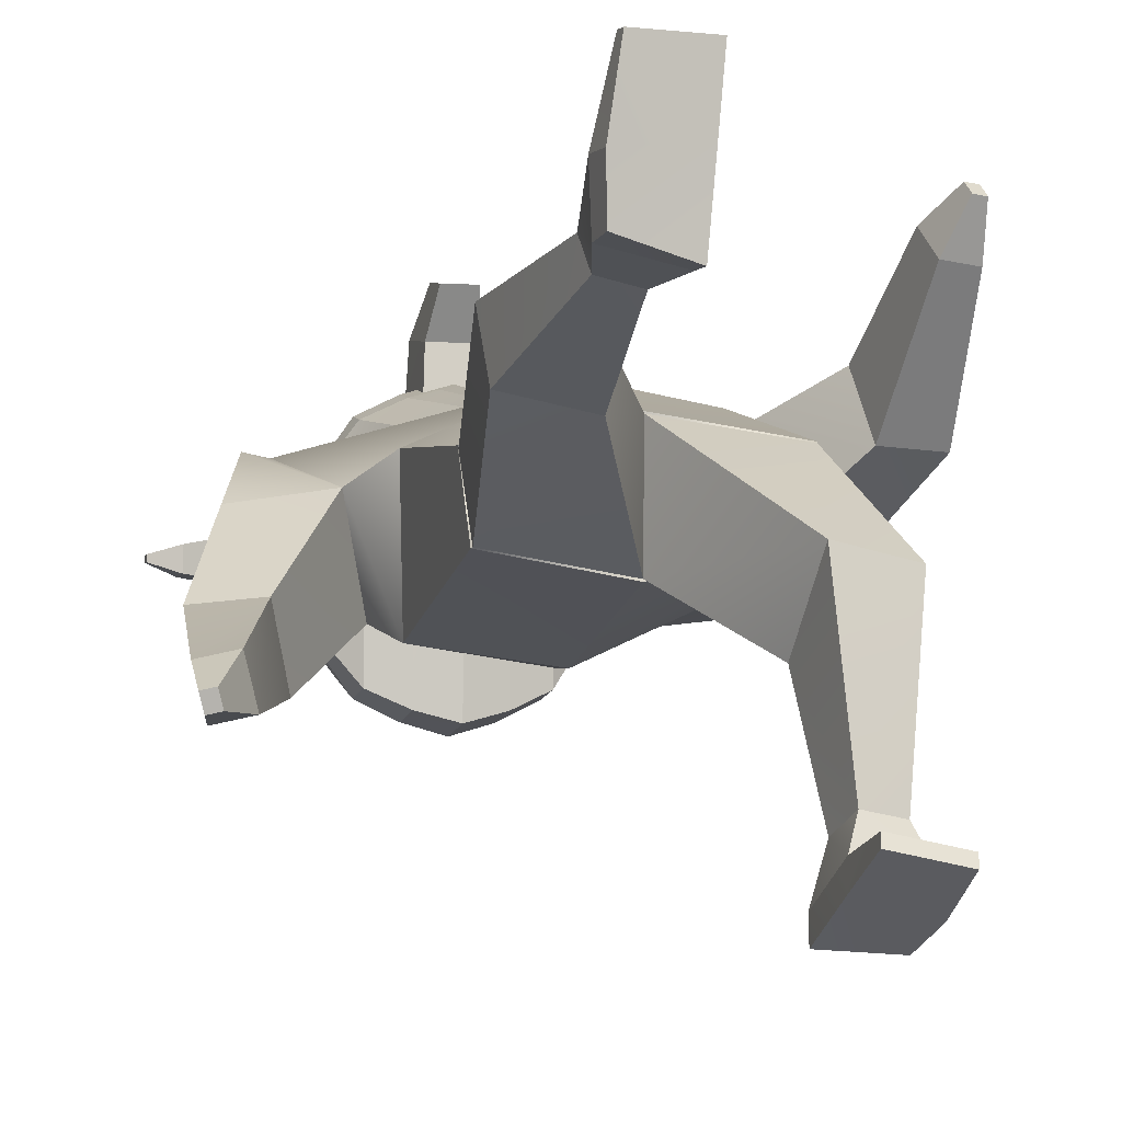
<metadata>
{"format":"obj","ext":"obj","renderer":"f3d","projection":"perspective","resolution":1024,"background":"white","views":[{"elev":-3.9,"azim":-14.7,"up":"+Z"}]}
</metadata>
<code>
o Cube.001
v 0.2729 4.67 0.2543
v 0.2729 4.395 0.2543
v 0.2729 4.67 0.529
v 0.2717 4.396 0.5176
v -0.2914 4.67 0.2543
v -0.2914 4.395 0.2543
v -0.2914 4.67 0.529
v -0.2914 4.395 0.529
v -0.009224 4.67 0.6205
v -0.009224 4.395 0.6205
v -0.009224 4.67 0.2543
v -0.009224 4.395 0.2543
f 1 4 3
f 10 7 9
f 8 5 7
f 12 1 11
f 7 11 9
f 4 12 10
f 8 12 6
f 3 11 1
f 6 11 5
f 3 10 9
f 1 2 4
f 10 8 7
f 8 6 5
f 12 2 1
f 7 5 11
f 4 2 12
f 8 10 12
f 3 9 11
f 6 12 11
f 3 4 10
o Cube_Cube.002
v 0.8515 3.248 -0.2195
v 0.5553 2.435 -0.182
v 0.845 3.266 0.2928
v 0.5375 2.471 0.4426
v 0.5184 1.682 -0.0631
v 0.5383 1.504 0.2356
v 0.5124 1.69 -0.05407
v 0.5344 1.492 0.2293
v 0.6219 1.015 -0.4202
v 0.6478 0.8397 -0.1876
v 0.2885 1.047 -0.4754
v 0.3246 0.7831 -0.1248
v 0.2562 0.7746 -1.201
v 0.2753 0.4806 -1.035
v 0.5435 0.7308 -1.205
v 0.5795 0.519 -1.115
v 0.6505 2.679 -0.08484
v 0.653 2.869 0.3846
v 0.9917 3.075 -0.2206
v 0.914 3.304 0.2378
v 1.05 2.791 -0.09885
v 1.031 3.043 0.3538
v 1.091 1.888 0.8864
v 1.075 2.048 1.021
v 1.253 1.918 0.8711
v 1.237 2.078 1.005
v 1.178 1.81 1.094
v 1.172 1.869 1.143
v 1.238 1.821 1.088
v 1.232 1.879 1.138
v 0.9812 2.473 0.6029
v 1.256 2.565 0.5525
v 1.001 2.262 0.3081
v 1.283 2.306 0.2963
v 0.2423 0.7254 -1.306
v 0.2531 0.4228 -1.144
v 0.5261 0.6643 -1.324
v 0.5569 0.4593 -1.225
v 0.2731 0.2012 -0.9662
v 0.5581 0.2025 -1.024
v 0.2638 0.1753 -1.014
v 0.5488 0.1766 -1.072
v 0.3606 0.6324 -0.9068
v 0.5287 0.6688 -0.9371
v 0.3294 0.8054 -0.9886
v 0.4896 0.7827 -0.9894
v 0.1506 3.715 0.05278
v 0.1493 3.716 -0.09471
v 0.2725 3.813 -0.09229
v 0.2976 3.805 0.1603
v 0.2933 3.811 -0.1069
v 0.07537 3.629 0.1559
v 0.07528 3.629 -0.1113
v 0.02856 3.635 0.1765
v 0.07536 3.629 0.02232
v 0.02857 3.635 -0.1693
v 0.2061 3.815 -0.0846
v 0.2064 3.815 0.02122
v 0.273 3.812 0.0552
v -0.4154 3.909 0.3114
v -0.5234 4.575 0.3117
v -0.5234 4.134 -0.2714
v -0.5234 4.508 -0.2241
v -0.2029 3.995 -0.5407
v -0.3819 4.037 -0.4598
v -0.3819 4.641 -0.383
v -0.2029 4.697 -0.4514
v -0.2739 3.718 0.4814
v -0.09488 3.636 0.5546
v -0.2029 4.823 0.5518
v -0.3819 4.749 0.4795
v -0.5241 4.131 -0.0606
v -0.4161 3.879 0.1397
v -0.5241 4.589 0.1441
v -0.5241 4.584 -0.07633
v -0.2029 4.849 -0.1752
v -0.2029 4.858 0.238
v -0.3819 4.772 -0.1455
v -0.3819 4.779 0.2097
v -0.382 4.031 -0.1199
v -0.274 3.662 0.2053
v -0.2029 3.988 -0.1452
v -0.0949 3.57 0.2334
v -0.5241 4.265 0.368
v -0.5241 4.255 -0.2895
v -0.3819 4.249 0.5759
v -0.3819 4.233 -0.4941
v -0.2029 4.223 -0.5807
v -0.5262 4.261 0.1494
v -0.5262 4.26 -0.07061
v -0.3789 4.027 -0.1142
v -0.3789 3.732 0.2043
v -0.2064 3.986 -0.1372
v -0.2064 3.645 0.23
v 0.2781 3.947 -0.09225
v 0.2785 3.947 0.05524
v 0.3071 4.05 0.1603
v -0.5239 4.355 0.3517
v -0.5239 4.328 -0.2706
v -0.3819 4.394 0.548
v -0.3819 4.351 -0.4619
v -0.2029 4.36 -0.5432
v -0.5256 4.356 0.1479
v -0.5256 4.354 -0.07226
v -0.5239 4.223 -0.2847
v -0.2029 4.101 0.6362
v -0.3819 4.128 0.552
v -0.3819 4.181 -0.4851
v -0.2029 4.163 -0.5701
v -0.5257 4.179 0.1479
v -0.5257 4.226 -0.06797
v -0.5239 4.19 0.3541
v -0.2029 4.41 0.6315
v -0.2029 4.242 0.664
v -0.1603 4.072 0.2695
v 0.08528 4.072 0.2695
v 0.05126 4.147 0.8576
v 0.05126 4.425 0.897
v -0.09477 4.027 1.064
v 0.0198 4.206 1.09
v 0.0198 4.027 1.064
v -0.1603 4.46 0.2695
v 0.08528 4.46 0.2695
v -0.1262 4.425 0.897
v -0.1262 4.147 0.8576
v -0.09477 4.206 1.09
v -0.6711 4.59 0.1441
v -0.6711 4.585 -0.07634
v -0.6726 4.357 0.1479
v -0.6732 4.262 0.1494
v -0.6726 4.355 -0.07228
v -0.6732 4.261 -0.07062
v -0.9937 4.618 0.09183
v -0.9937 4.616 -0.02107
v -0.9944 4.499 0.09376
v -0.9947 4.45 0.09455
v -0.9944 4.498 -0.01899
v -0.9947 4.45 -0.01814
v -1.136 4.477 0.05139
v -1.136 4.476 0.02172
v -1.136 4.445 0.0519
v -1.136 4.432 0.0521
v -1.136 4.445 0.02227
v -1.136 4.432 0.02249
v -0.5237 4.465 0.3317
v -0.5237 4.418 -0.2473
v -0.2029 4.616 0.5916
v -0.3819 4.571 0.5137
v -0.3819 4.496 -0.4225
v -0.2029 4.528 -0.4973
v -0.5249 4.473 0.146
v -0.5249 4.469 -0.0743
v -0.6719 4.474 0.146
v -0.6719 4.47 -0.07431
v -0.9941 4.558 0.0928
v -0.9941 4.557 -0.02003
v -1.136 4.461 0.05165
v -1.136 4.46 0.022
v -0.08381 4.718 -0.4786
v -0.04538 3.604 0.5836
v -0.08381 3.979 -0.5723
v -0.08381 4.851 0.5804
v -0.08381 4.88 -0.1867
v -0.08381 4.89 0.2492
v -0.08381 3.969 -0.1556
v -0.04539 3.535 0.2445
v -0.08381 4.219 -0.6152
v -0.08381 4.364 -0.5756
v -0.08381 4.156 -0.6039
v -0.08381 4.239 0.699
v -0.08381 4.416 0.6646
v -0.08381 4.09 0.6696
v -0.08381 4.633 0.6225
v -0.08381 4.541 -0.5271
v -0.874 3.247 -0.2041
v -0.5714 2.465 -0.3637
v -0.8801 3.227 0.3093
v -0.5863 2.46 0.2786
v -0.01802 3.574 -0.3147
v -0.01804 2.423 -0.442
v -0.018 3.534 0.3226
v -0.01804 2.423 0.531
v -0.5602 1.548 -0.1148
v -0.5711 1.681 0.2129
v -0.01854 1.528 -0.2102
v -0.01758 1.521 0.3178
v -0.5549 1.543 -0.1114
v -0.5668 1.686 0.2045
v -0.01871 1.531 -0.2009
v -0.01748 1.522 0.3104
v -0.6583 0.8903 0.2952
v -0.6759 1.005 0.5634
v -0.3268 0.8518 0.2236
v -0.3503 1.029 0.6347
v -0.3043 0.03356 0.5281
v -0.2828 0.04753 0.8692
v -0.588 0.03689 0.5921
v -0.5976 0.03509 0.8294
v -0.6128 2.853 -0.2817
v -0.02107 2.591 0.5273
v -0.7397 2.651 0.1617
v -0.01114 2.595 -0.4369
v -0.9475 3.275 -0.1525
v -1.01 3.067 0.3135
v -0.9811 3.05 -0.3253
v -1.12 2.807 0.1105
v -1.175 1.736 -0.6203
v -1.231 1.709 -0.42
v -1.324 1.799 -0.6538
v -1.38 1.773 -0.4535
v -1.315 1.544 -0.6158
v -1.336 1.534 -0.5424
v -1.37 1.567 -0.6281
v -1.391 1.557 -0.5546
v -1.046 2.275 -0.2279
v -1.31 2.389 -0.2524
v -0.9527 2.419 -0.5486
v -1.215 2.511 -0.5894
v -0.2995 -0.06409 0.5265
v -0.2732 -0.08188 0.862
v -0.5792 -0.08513 0.6055
v -0.5868 -0.1023 0.8254
v -0.2563 -0.0442 1.144
v -0.5463 -0.06547 1.146
v -0.2526 -0.09921 1.14
v -0.5426 -0.1205 1.143
v -0.3868 0.3225 0.6853
v -0.5583 0.2987 0.6619
v -0.3729 0.2465 0.5045
v -0.5306 0.2498 0.5404
v -0.1871 3.714 0.05278
v -0.01824 3.641 0.1971
v -0.187 3.714 -0.09472
v -0.01825 3.721 -0.1588
v -0.01854 3.818 -0.1564
v -0.334 3.804 -0.1069
v -0.01804 3.816 -0.2229
v -0.1116 3.629 0.1559
v -0.1116 3.629 -0.1112
v -0.01815 3.641 -0.2273
v -0.06495 3.635 0.1765
v -0.1116 3.629 0.02232
v -0.06488 3.635 -0.1693
v -0.01804 3.816 0.2075
v -0.2435 3.814 -0.08459
v -0.2434 3.814 0.02121
v -0.01844 3.819 -0.1306
v -0.01804 3.816 0.2015
v -0.31 3.811 -0.09229
v -0.3099 3.811 0.05521
v -0.334 3.804 0.1603
v 0.3793 3.909 0.3114
v 0.4873 4.575 0.3117
v 0.4873 4.134 -0.2714
v 0.4873 4.508 -0.2241
v -0.01804 3.586 0.5996
v -0.01804 4.866 0.5963
v -0.01804 3.97 -0.5897
v -0.01804 4.73 -0.4936
v 0.1668 3.995 -0.5407
v 0.3458 4.037 -0.4598
v 0.3458 4.641 -0.383
v 0.1668 4.697 -0.4514
v 0.2378 3.718 0.4814
v 0.0588 3.636 0.5546
v 0.1668 4.823 0.5518
v 0.3458 4.749 0.4795
v 0.488 4.131 -0.0606
v 0.38 3.879 0.1397
v 0.488 4.589 0.1441
v 0.488 4.584 -0.07633
v -0.01804 3.516 0.2506
v -0.01804 3.958 -0.1614
v -0.01804 4.897 -0.1931
v -0.01804 4.908 0.2553
v 0.1668 4.849 -0.1752
v 0.1668 4.858 0.238
v 0.3458 4.772 -0.1455
v 0.3458 4.779 0.2097
v 0.3459 4.031 -0.1199
v 0.2379 3.662 0.2053
v 0.1668 3.988 -0.1452
v 0.05881 3.57 0.2334
v 0.488 4.265 0.368
v 0.488 4.255 -0.2895
v -0.01804 4.217 -0.6342
v 0.3458 4.249 0.5759
v 0.3458 4.233 -0.4941
v 0.1668 4.223 -0.5807
v 0.4901 4.261 0.1494
v 0.4901 4.26 -0.07061
v 0.3428 4.027 -0.1142
v 0.3428 3.732 0.2043
v 0.1704 3.986 -0.1372
v 0.1704 3.645 0.23
v -0.3151 3.946 -0.09226
v -0.315 3.946 0.05524
v -0.01804 3.953 -0.1563
v -0.3434 4.05 0.1603
v -0.01804 4.062 0.2015
v -0.01804 4.062 0.2075
v 0.4878 4.355 0.3517
v 0.4878 4.328 -0.2706
v -0.01804 4.366 -0.5935
v 0.3458 4.394 0.548
v 0.3458 4.351 -0.4619
v 0.1668 4.36 -0.5432
v 0.4895 4.356 0.1479
v 0.4895 4.354 -0.07226
v 0.4879 4.223 -0.2847
v -0.01804 4.152 -0.6225
v 0.3458 4.128 0.552
v 0.3458 4.181 -0.4851
v 0.1668 4.163 -0.5701
v 0.4896 4.179 0.1479
v 0.4896 4.226 -0.06797
v 0.4879 4.19 0.3541
v -0.01804 4.419 0.683
v -0.01804 4.237 0.7183
v 0.1668 4.41 0.6315
v 0.1668 4.242 0.664
v -0.01804 4.084 0.6881
v 0.1668 4.101 0.6362
v 0.1242 4.072 0.2695
v -0.1214 4.072 0.2695
v -0.08735 4.147 0.8576
v -0.08735 4.425 0.897
v 0.05869 4.206 1.09
v -0.05588 4.027 1.064
v 0.1242 4.46 0.2695
v -0.1214 4.46 0.2695
v 0.09015 4.425 0.897
v 0.09015 4.147 0.8576
v 0.05869 4.027 1.064
v -0.05588 4.206 1.09
v 0.635 4.59 0.1441
v 0.635 4.585 -0.07634
v 0.6365 4.357 0.1479
v 0.6371 4.262 0.1494
v 0.6365 4.355 -0.07228
v 0.6371 4.261 -0.07062
v 0.9576 4.618 0.09183
v 0.9576 4.616 -0.02107
v 0.9583 4.499 0.09376
v 0.9587 4.45 0.09455
v 0.9583 4.498 -0.01899
v 0.9587 4.45 -0.01814
v 1.1 4.477 0.05139
v 1.1 4.476 0.02172
v 1.1 4.445 0.0519
v 1.1 4.432 0.0521
v 1.1 4.445 0.02227
v 1.1 4.432 0.02249
v 0.4876 4.465 0.3317
v 0.4876 4.418 -0.2473
v -0.01804 4.548 -0.5436
v -0.01804 4.643 0.6396
v 0.1668 4.616 0.5916
v 0.3458 4.571 0.5137
v 0.3458 4.496 -0.4225
v 0.1668 4.528 -0.4973
v 0.4888 4.473 0.146
v 0.4888 4.469 -0.0743
v 0.6358 4.474 0.146
v 0.6358 4.47 -0.07431
v 0.958 4.558 0.0928
v 0.958 4.557 -0.02003
v 1.1 4.461 0.05165
v 1.1 4.46 0.022
v 0.04772 4.718 -0.4786
v 0.009294 3.604 0.5836
v 0.04772 3.979 -0.5723
v 0.04772 4.851 0.5804
v 0.04772 4.88 -0.1867
v 0.04772 4.89 0.2492
v 0.04773 3.969 -0.1556
v 0.009299 3.535 0.2445
v 0.04772 4.219 -0.6152
v 0.04772 4.364 -0.5756
v 0.04772 4.156 -0.6039
v 0.04772 4.239 0.699
v 0.04772 4.416 0.6646
v 0.04772 4.09 0.6696
v 0.04772 4.633 0.6225
v 0.04772 4.541 -0.5271
v -0.01804 4.411 -0.4696
v -0.01804 4.205 -0.4297
v -0.01804 4.211 -0.3966
v -0.01804 4.428 -0.4387
f 13 59 15
f 30 193 212
f 18 202 20
f 16 17 14
f 15 34 32
f 191 29 214
f 192 17 197
f 16 198 18
f 19 23 201
f 17 20 19
f 17 201 197
f 55 28 56
f 20 24 22
f 201 24 202
f 20 21 19
f 25 49 47
f 57 26 55
f 56 27 58
f 57 27 25
f 214 14 192
f 29 16 14
f 16 212 194
f 31 34 33
f 29 31 33
f 13 32 31
f 43 38 44
f 35 40 36
f 43 35 36
f 45 37 35
f 44 37 46
f 39 42 40
f 37 39 35
f 37 42 41
f 38 40 42
f 33 44 46
f 33 45 29
f 30 45 43
f 34 43 44
f 49 48 47
f 50 52 54
f 25 48 26
f 28 49 27
f 52 53 54
f 26 52 28
f 48 51 26
f 48 54 53
f 23 58 57
f 21 56 58
f 23 55 24
f 22 55 56
f 59 61 71
f 191 60 13
f 193 59 244
f 60 247 61
f 59 71 260
f 68 246 65
f 59 64 67
f 59 66 64
f 256 71 62
f 247 69 61
f 71 69 62
f 62 69 70
f 62 70 71
f 70 61 71
f 164 75 158
f 171 368 186
f 160 73 157
f 284 172 178
f 91 73 83
f 176 82 174
f 89 83 82
f 93 72 85
f 95 80 93
f 185 82 159
f 159 83 160
f 75 161 158
f 78 162 161
f 77 94 92
f 92 105 103
f 74 92 84
f 92 85 84
f 78 88 79
f 88 91 89
f 79 175 171
f 175 89 176
f 75 90 78
f 90 86 91
f 173 285 177
f 285 178 177
f 73 163 157
f 115 142 101
f 101 123 122
f 124 101 122
f 99 121 120
f 97 120 117
f 126 119 118
f 98 124 119
f 179 323 181
f 102 117 123
f 105 104 103
f 93 106 95
f 95 105 94
f 93 103 104
f 108 312 109
f 61 310 107
f 256 109 313
f 62 108 109
f 61 108 71
f 102 142 144
f 110 101 96
f 99 114 100
f 97 113 99
f 125 98 126
f 112 96 98
f 179 316 298
f 102 111 97
f 123 74 84
f 173 323 270
f 119 72 80
f 184 81 172
f 118 80 81
f 74 120 77
f 77 121 76
f 72 122 85
f 122 84 85
f 182 118 184
f 183 126 182
f 134 128 127
f 135 129 128
f 137 138 136
f 134 137 136
f 134 130 135
f 128 137 127
f 136 132 130
f 137 133 131
f 129 132 133
f 133 138 131
f 166 149 168
f 139 146 145
f 86 140 139
f 116 166 164
f 102 143 116
f 86 165 163
f 150 155 149
f 167 151 169
f 144 148 150
f 141 148 142
f 139 167 165
f 143 150 149
f 169 152 170
f 153 156 154
f 146 151 145
f 149 170 168
f 150 154 156
f 148 153 154
f 168 152 146
f 169 155 153
f 165 147 141
f 147 169 153
f 163 141 115
f 164 140 87
f 140 168 146
f 157 115 110
f 113 162 114
f 158 113 111
f 125 160 112
f 125 398 159
f 112 157 110
f 180 368 316
f 116 158 111
f 114 186 180
f 330 185 183
f 330 182 331
f 331 184 334
f 334 172 268
f 76 181 173
f 100 180 179
f 100 181 121
f 177 95 94
f 76 177 94
f 286 176 287
f 171 286 271
f 369 174 185
f 287 174 269
f 178 81 95
f 79 186 162
f 159 401 185
f 125 400 399
f 185 400 183
f 243 187 189
f 212 189 213
f 196 202 198
f 188 196 190
f 216 213 189
f 211 191 214
f 192 195 188
f 196 194 190
f 205 199 201
f 195 200 196
f 197 199 195
f 210 239 240
f 200 206 202
f 202 205 201
f 203 200 199
f 207 233 209
f 239 207 241
f 209 240 242
f 241 209 242
f 188 214 192
f 188 213 211
f 190 212 213
f 218 215 217
f 217 187 211
f 215 189 187
f 222 227 228
f 224 219 220
f 227 219 229
f 229 221 230
f 221 228 230
f 226 223 224
f 223 221 219
f 221 226 222
f 222 224 220
f 217 228 218
f 229 217 211
f 227 211 213
f 218 227 213
f 232 233 231
f 234 236 210
f 232 207 208
f 233 210 209
f 236 237 235
f 236 208 210
f 235 232 208
f 232 238 234
f 205 242 203
f 203 240 204
f 239 205 206
f 204 239 206
f 243 261 245
f 245 191 187
f 193 243 189
f 245 247 246
f 260 262 243
f 251 246 255
f 254 250 243
f 243 253 244
f 256 263 262
f 257 247 261
f 247 259 260
f 262 257 261
f 263 258 257
f 260 313 256
f 263 262 258
f 258 261 257
f 375 267 283
f 368 382 397
f 371 265 279
f 383 284 389
f 291 265 282
f 387 278 289
f 289 279 291
f 264 293 281
f 276 295 293
f 396 278 385
f 370 279 278
f 372 267 367
f 373 274 372
f 273 294 272
f 292 306 294
f 266 292 273
f 281 292 280
f 288 274 275
f 288 291 290
f 386 275 382
f 386 289 288
f 290 267 274
f 290 282 283
f 384 285 270
f 389 285 388
f 374 265 366
f 351 320 302
f 328 302 327
f 329 302 296
f 326 300 325
f 325 297 322
f 324 333 335
f 329 299 324
f 323 390 392
f 322 303 328
f 286 271 368
f 305 306 304
f 307 293 295
f 306 295 294
f 293 304 292
f 310 308 309
f 310 260 247
f 308 247 261
f 256 311 263
f 263 309 262
f 262 308 261
f 330 316 334
f 303 351 302
f 302 314 296
f 300 319 318
f 297 318 315
f 299 332 333
f 296 317 299
f 390 316 391
f 303 315 321
f 334 323 285
f 266 328 280
f 384 323 392
f 264 324 276
f 277 395 383
f 276 335 277
f 266 325 322
f 273 326 325
f 264 327 329
f 280 327 281
f 335 393 395
f 333 394 393
f 337 342 336
f 338 343 337
f 340 345 344
f 342 345 336
f 339 342 343
f 345 337 336
f 347 344 339
f 346 338 345
f 338 347 339
f 340 341 346
f 377 358 352
f 348 355 349
f 282 349 283
f 377 321 375
f 352 303 321
f 376 282 374
f 364 359 358
f 378 360 354
f 353 357 351
f 357 350 351
f 378 348 376
f 352 359 353
f 380 361 360
f 365 362 363
f 360 355 354
f 381 358 379
f 359 363 357
f 357 362 356
f 361 379 355
f 364 380 362
f 356 376 350
f 356 380 378
f 350 374 320
f 349 375 283
f 349 379 377
f 330 368 316
f 320 366 314
f 318 373 372
f 318 367 315
f 332 371 370
f 398 332 370
f 317 366 371
f 391 368 397
f 321 367 375
f 319 397 373
f 330 396 369
f 393 330 331
f 395 331 334
f 383 334 268
f 272 392 326
f 301 391 319
f 392 301 326
f 295 388 294
f 272 388 384
f 286 387 386
f 286 382 271
f 369 385 269
f 287 385 387
f 277 389 295
f 397 275 373
f 400 398 401
f 401 370 396
f 332 400 394
f 400 396 394
f 13 60 59
f 30 15 193
f 18 198 202
f 16 18 17
f 15 30 34
f 191 13 29
f 192 14 17
f 16 194 198
f 19 21 23
f 17 18 20
f 17 19 201
f 55 26 28
f 20 202 24
f 201 23 24
f 20 22 21
f 25 27 49
f 57 25 26
f 56 28 27
f 57 58 27
f 214 29 14
f 29 30 16
f 16 30 212
f 31 32 34
f 29 13 31
f 13 15 32
f 43 36 38
f 35 39 40
f 43 45 35
f 45 46 37
f 44 38 37
f 39 41 42
f 37 41 39
f 37 38 42
f 38 36 40
f 33 34 44
f 33 46 45
f 30 29 45
f 34 30 43
f 49 50 48
f 50 28 52
f 25 47 48
f 28 50 49
f 52 51 53
f 26 51 52
f 48 53 51
f 48 50 54
f 23 21 58
f 21 22 56
f 23 57 55
f 22 24 55
f 59 60 61
f 191 246 60
f 193 15 59
f 60 246 247
f 260 244 59
f 71 256 260
f 252 246 68
f 246 60 65
f 65 60 67
f 60 59 67
f 59 244 66
f 247 259 69
f 71 61 69
f 70 69 61
f 164 87 75
f 171 271 368
f 160 83 73
f 284 268 172
f 91 86 73
f 176 89 82
f 89 91 83
f 93 80 72
f 95 81 80
f 185 174 82
f 159 82 83
f 75 78 161
f 78 79 162
f 77 76 94
f 92 94 105
f 74 77 92
f 92 93 85
f 78 90 88
f 88 90 91
f 79 88 175
f 175 88 89
f 75 87 90
f 90 87 86
f 173 270 285
f 285 284 178
f 73 86 163
f 115 141 142
f 101 102 123
f 124 96 101
f 99 100 121
f 97 99 120
f 126 98 119
f 98 96 124
f 179 298 323
f 102 97 117
f 105 106 104
f 93 104 106
f 95 106 105
f 93 92 103
f 108 107 310
f 310 312 108
f 312 313 109
f 61 247 310
f 256 62 109
f 62 71 108
f 61 107 108
f 102 101 142
f 110 115 101
f 99 113 114
f 97 111 113
f 125 112 98
f 112 110 96
f 179 180 316
f 102 116 111
f 123 117 74
f 173 181 323
f 119 124 72
f 184 118 81
f 118 119 80
f 74 117 120
f 77 120 121
f 72 124 122
f 122 123 84
f 182 126 118
f 183 125 126
f 134 135 128
f 135 130 129
f 137 131 138
f 134 127 137
f 134 136 130
f 128 129 137
f 136 138 132
f 137 129 133
f 129 130 132
f 133 132 138
f 166 143 149
f 139 140 146
f 86 87 140
f 116 143 166
f 102 144 143
f 86 139 165
f 150 156 155
f 167 145 151
f 144 142 148
f 141 147 148
f 139 145 167
f 143 144 150
f 169 151 152
f 153 155 156
f 146 152 151
f 149 155 170
f 150 148 154
f 148 147 153
f 168 170 152
f 169 170 155
f 165 167 147
f 147 167 169
f 163 165 141
f 164 166 140
f 140 166 168
f 157 163 115
f 113 161 162
f 158 161 113
f 125 159 160
f 125 399 398
f 112 160 157
f 180 186 368
f 116 164 158
f 114 162 186
f 330 369 185
f 330 183 182
f 331 182 184
f 334 184 172
f 76 121 181
f 100 114 180
f 100 179 181
f 177 178 95
f 76 173 177
f 286 175 176
f 171 175 286
f 369 269 174
f 287 176 174
f 178 172 81
f 79 171 186
f 159 398 401
f 125 183 400
f 185 401 400
f 243 245 187
f 212 193 189
f 196 200 202
f 188 195 196
f 216 218 213
f 211 187 191
f 192 197 195
f 196 198 194
f 205 203 199
f 195 199 200
f 197 201 199
f 210 208 239
f 200 204 206
f 202 206 205
f 203 204 200
f 207 231 233
f 239 208 207
f 209 210 240
f 241 207 209
f 188 211 214
f 188 190 213
f 190 194 212
f 218 216 215
f 217 215 187
f 215 216 189
f 222 220 227
f 224 223 219
f 227 220 219
f 229 219 221
f 221 222 228
f 226 225 223
f 223 225 221
f 221 225 226
f 222 226 224
f 217 230 228
f 229 230 217
f 227 229 211
f 218 228 227
f 232 234 233
f 234 238 236
f 232 231 207
f 233 234 210
f 236 238 237
f 236 235 208
f 235 237 232
f 232 237 238
f 205 241 242
f 203 242 240
f 239 241 205
f 204 240 239
f 243 262 261
f 245 246 191
f 193 244 243
f 245 261 247
f 243 244 260
f 260 256 262
f 245 246 251
f 246 252 255
f 243 245 254
f 245 251 254
f 243 250 253
f 257 259 247
f 262 263 257
f 260 312 313
f 258 262 261
f 375 367 267
f 368 271 382
f 371 366 265
f 383 268 284
f 291 279 265
f 387 385 278
f 289 278 279
f 264 276 293
f 276 277 295
f 396 370 278
f 370 371 279
f 372 274 267
f 373 275 274
f 273 292 294
f 292 304 306
f 266 280 292
f 281 293 292
f 288 290 274
f 288 289 291
f 386 288 275
f 386 387 289
f 290 283 267
f 290 291 282
f 384 388 285
f 389 284 285
f 374 282 265
f 351 350 320
f 328 303 302
f 329 327 302
f 326 301 300
f 325 300 297
f 324 299 333
f 329 296 299
f 323 298 390
f 322 297 303
f 368 369 287
f 369 269 287
f 368 287 286
f 305 307 306
f 307 305 293
f 306 307 295
f 293 305 304
f 309 311 312
f 311 313 312
f 312 310 309
f 310 312 260
f 308 310 247
f 256 313 311
f 263 311 309
f 262 309 308
f 298 323 316
f 323 334 316
f 334 331 330
f 303 353 351
f 302 320 314
f 300 301 319
f 297 300 318
f 299 317 332
f 296 314 317
f 390 298 316
f 303 297 315
f 323 270 285
f 285 284 334
f 284 268 334
f 266 322 328
f 384 270 323
f 264 329 324
f 277 335 395
f 276 324 335
f 266 273 325
f 273 272 326
f 264 281 327
f 280 328 327
f 335 333 393
f 333 332 394
f 337 343 342
f 338 339 343
f 340 346 345
f 342 344 345
f 339 344 342
f 345 338 337
f 347 340 344
f 346 341 338
f 338 341 347
f 340 347 341
f 377 379 358
f 348 354 355
f 282 348 349
f 377 352 321
f 352 353 303
f 376 348 282
f 364 365 359
f 378 380 360
f 353 359 357
f 357 356 350
f 378 354 348
f 352 358 359
f 380 381 361
f 365 364 362
f 360 361 355
f 381 364 358
f 359 365 363
f 357 363 362
f 361 381 379
f 364 381 380
f 356 378 376
f 356 362 380
f 350 376 374
f 349 377 375
f 349 355 379
f 330 369 368
f 320 374 366
f 318 319 373
f 318 372 367
f 332 317 371
f 398 399 332
f 317 314 366
f 391 316 368
f 321 315 367
f 319 391 397
f 330 394 396
f 393 394 330
f 395 393 331
f 383 395 334
f 272 384 392
f 301 390 391
f 392 390 301
f 295 389 388
f 272 294 388
f 286 287 387
f 286 386 382
f 369 396 385
f 287 269 385
f 277 383 389
f 397 382 275
f 400 399 398
f 401 398 370
f 332 399 400
f 400 401 396

</code>
